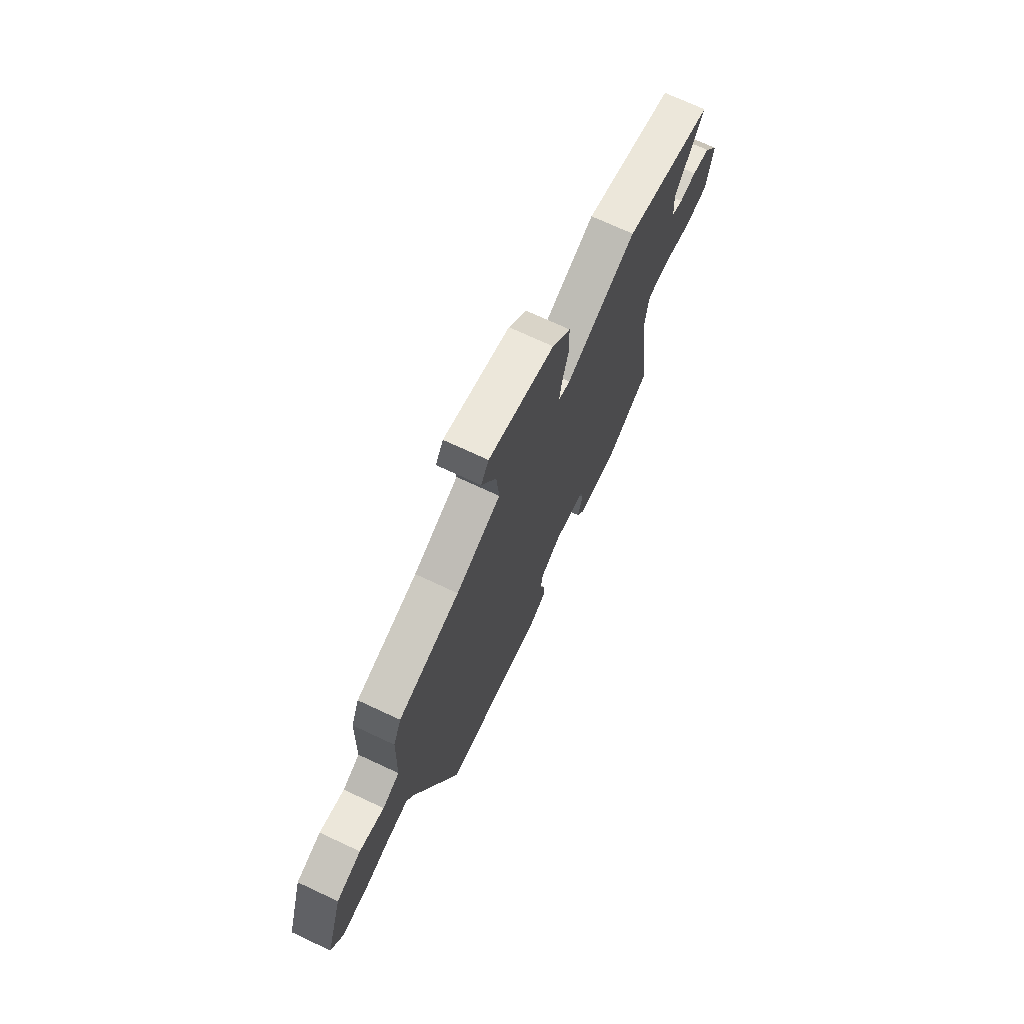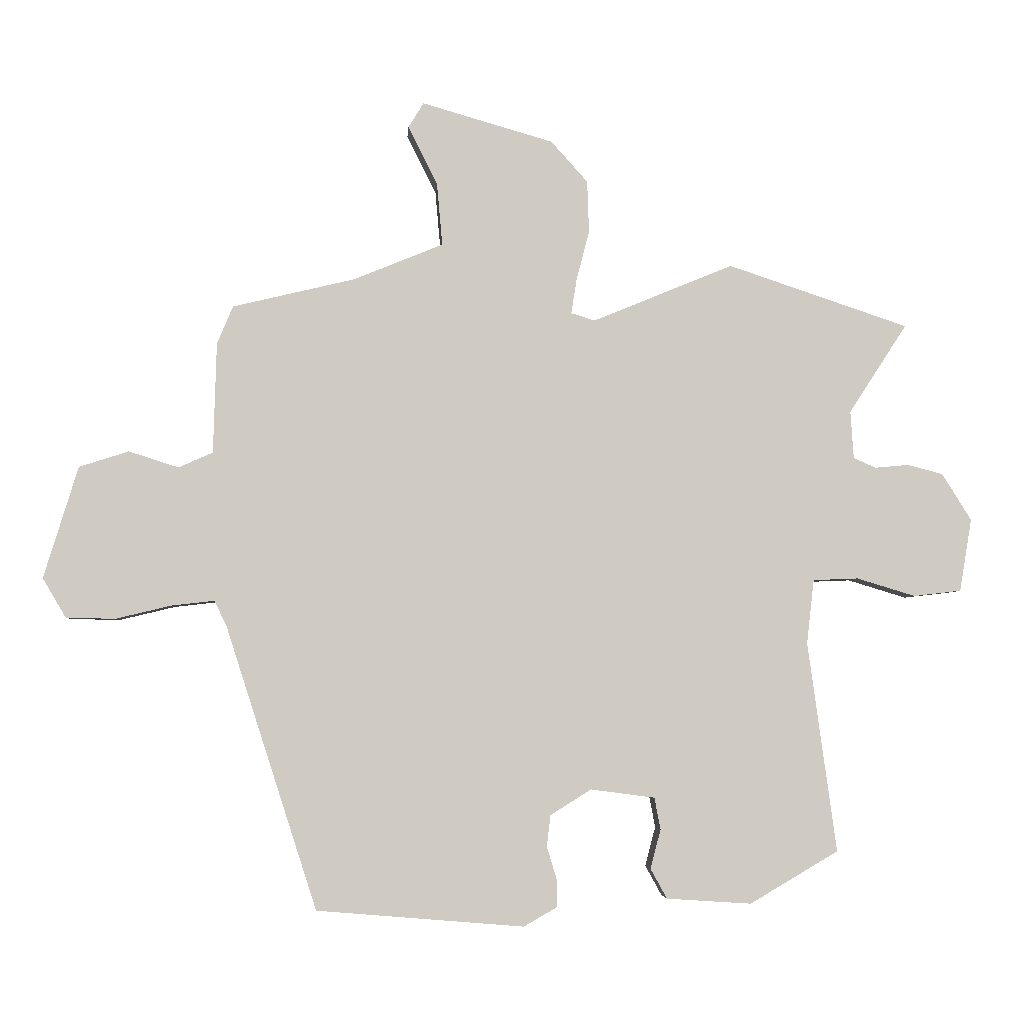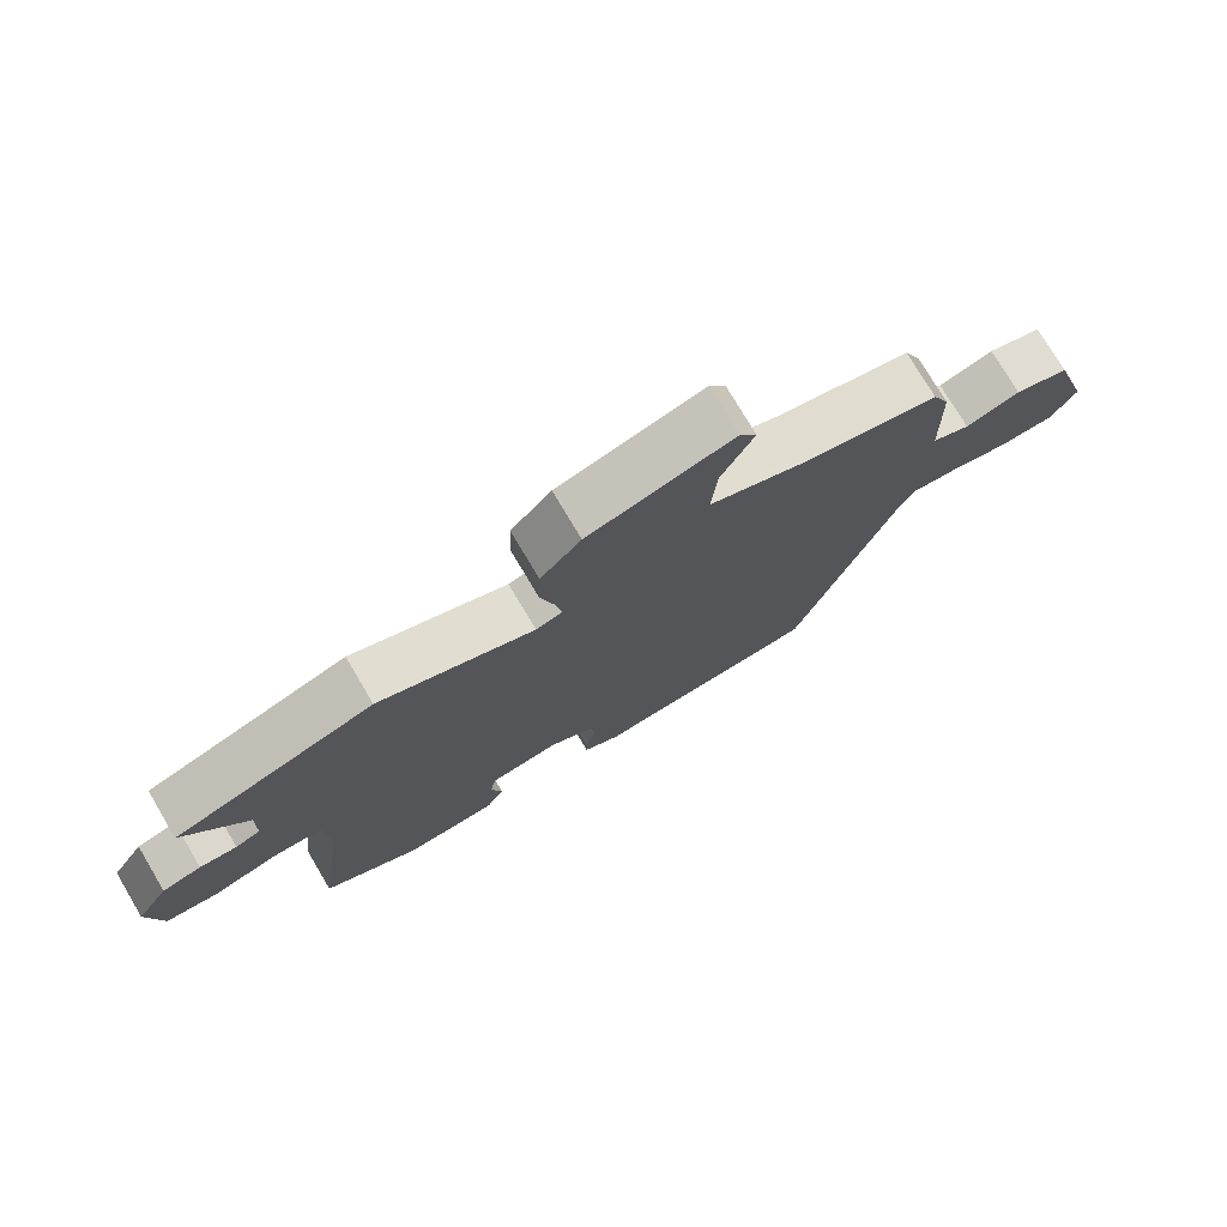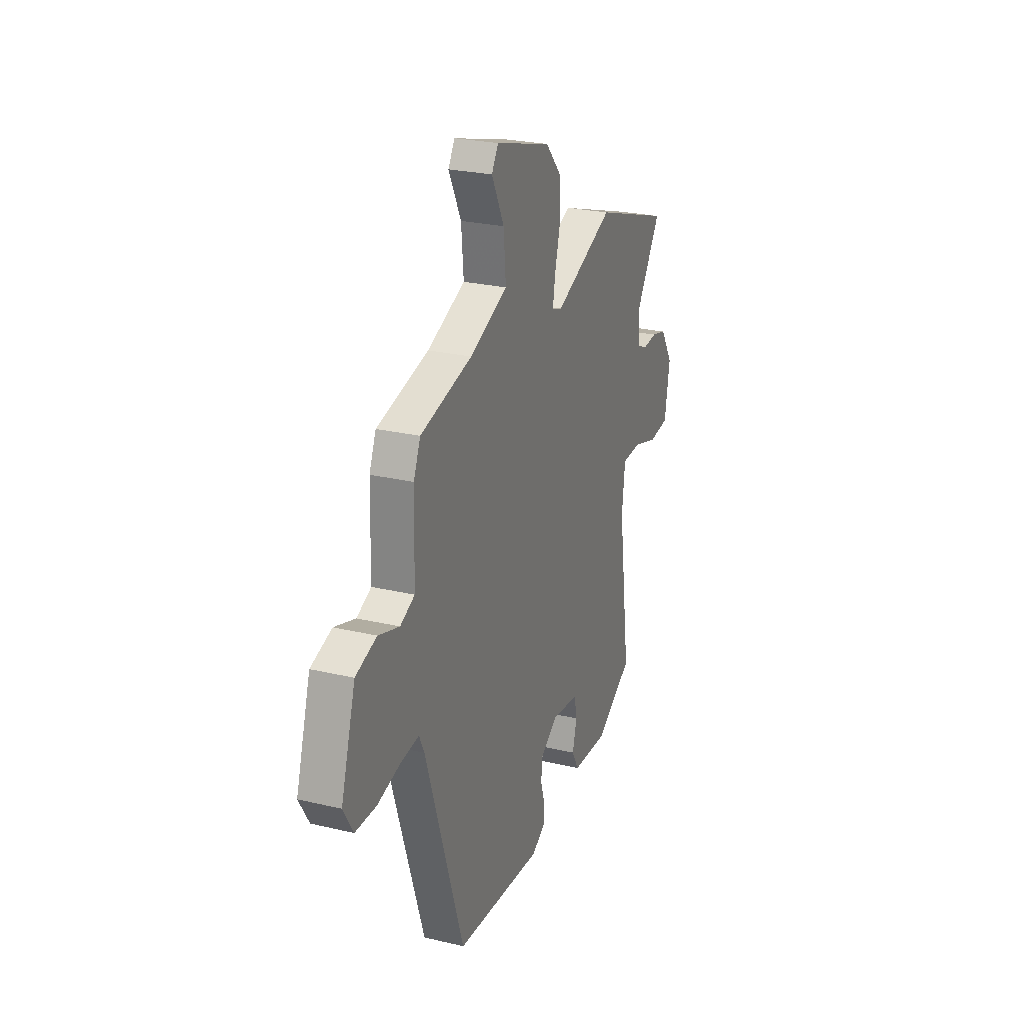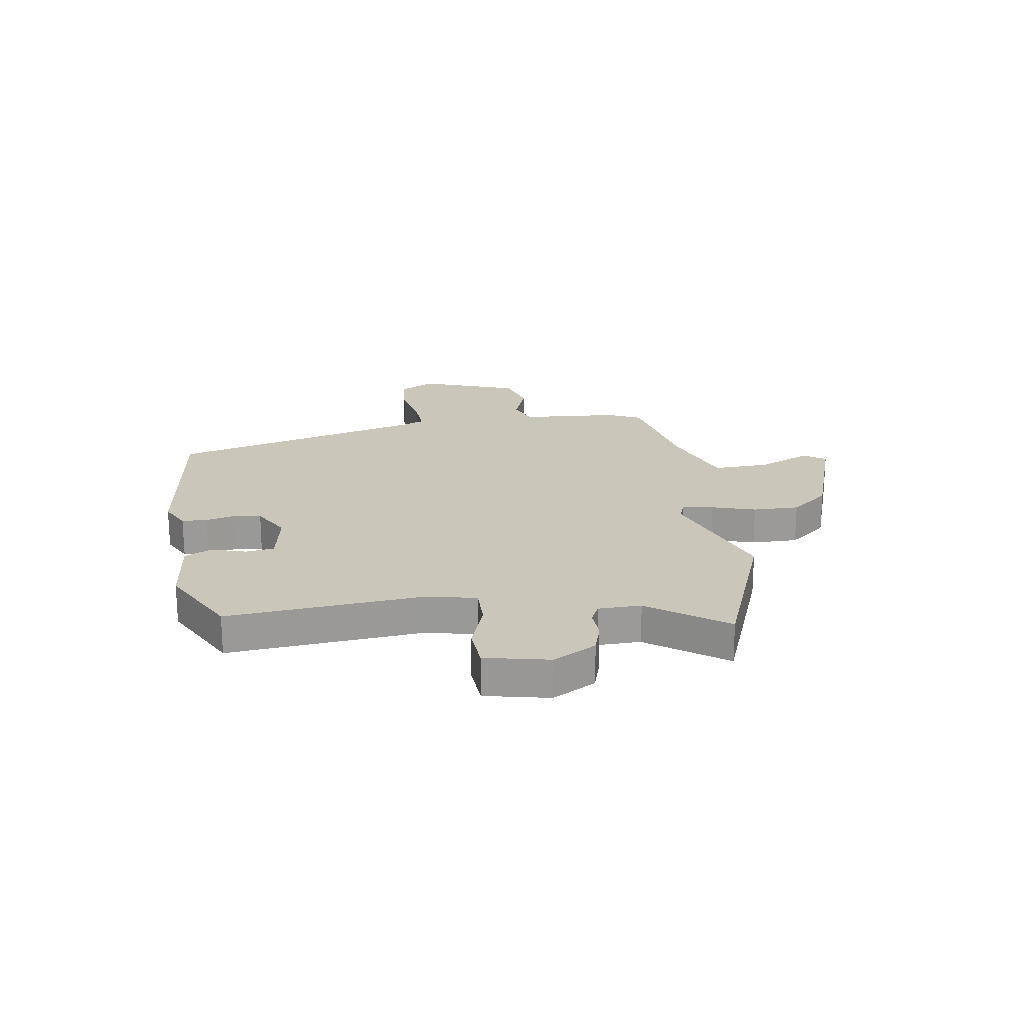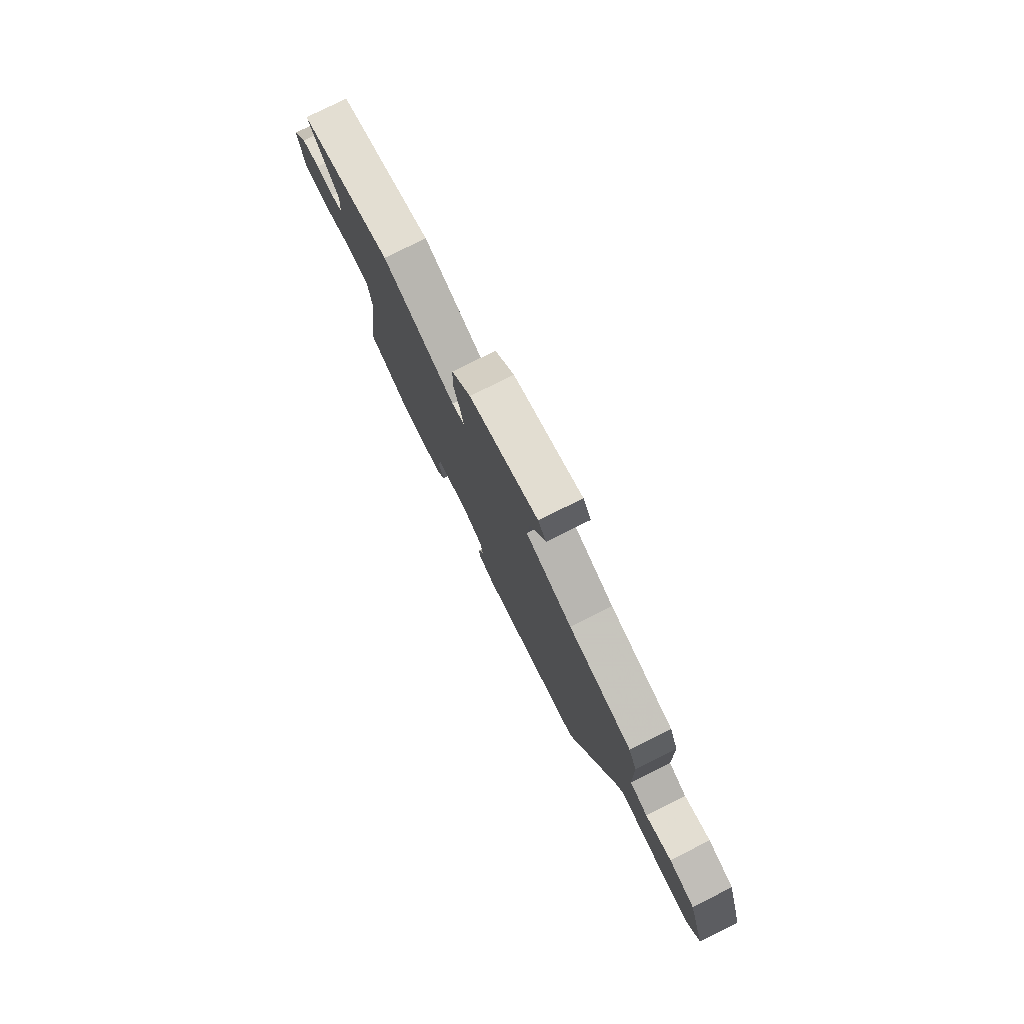
<metadata>
{"format":"obj","ext":"obj","renderer":"f3d","projection":"perspective","resolution":1024,"background":"white","views":[{"elev":71.6,"azim":115.1,"up":"+Z"},{"elev":-4.3,"azim":176.1,"up":"+Z"},{"elev":76.2,"azim":-30.7,"up":"+Z"},{"elev":25.6,"azim":110.8,"up":"+Z"},{"elev":21.1,"azim":-96.0,"up":"+Y"},{"elev":78.5,"azim":63.5,"up":"+Z"}]}
</metadata>
<code>
v -0.51 0.07 -0.423
v -0.463 0.07 -0.079
v -0.475 0.07 0.026
v -0.549 0.07 0.029
v -0.645 0.07 0
v -0.723 0.07 0.009
v -0.743 0.07 0.128
v -0.695 0.07 0.205
v -0.637 0.07 0.22
v -0.582 0.07 0.215
v -0.545 0.07 0.231
v -0.54 0.07 0.309
v -0.635 0.07 0.455
v -0.339 0.07 0.554
v -0.109 0.07 0.459
v -0.07 0.07 0.471
v -0.079 0.07 0.528
v -0.1 0.07 0.609
v -0.097 0.07 0.694
v -0.037 0.07 0.761
v 0.178 0.07 0.823
v 0.203 0.07 0.782
v 0.155 0.07 0.686
v 0.146 0.07 0.584
v 0.292 0.07 0.524
v 0.492 0.07 0.476
v 0.518 0.07 0.414
v 0.523 0.07 0.233
v 0.579 0.07 0.208
v 0.66 0.07 0.234
v 0.741 0.07 0.208
v 0.797 0.07 0.025
v 0.759 0.07 -0.039
v 0.679 0.07 -0.041
v 0.588 0.07 -0.019
v 0.518 0.07 -0.011
v 0.498 0.07 -0.053
v 0.349 0.07 -0.515
v 0.01 0.07 -0.543
v -0.044 0.07 -0.512
v -0.044 0.07 -0.466
v -0.028 0.07 -0.413
v -0.034 0.07 -0.362
v -0.101 0.07 -0.32
v -0.206 0.07 -0.334
v -0.216 0.07 -0.386
v -0.199 0.07 -0.45
v -0.226 0.07 -0.499
v -0.365 0.07 -0.508
v -0.51 0 -0.423
v -0.463 0 -0.079
v -0.475 0 0.026
v -0.549 0 0.029
v -0.645 0 0
v -0.723 0 0.009
v -0.743 0 0.128
v -0.695 0 0.205
v -0.637 0 0.22
v -0.582 0 0.215
v -0.545 0 0.231
v -0.54 0 0.309
v -0.635 0 0.455
v -0.339 0 0.554
v -0.109 0 0.459
v -0.07 0 0.471
v -0.079 0 0.528
v -0.1 0 0.609
v -0.097 0 0.694
v -0.037 0 0.761
v 0.178 0 0.823
v 0.203 0 0.782
v 0.155 0 0.686
v 0.146 0 0.584
v 0.292 0 0.524
v 0.492 0 0.476
v 0.518 0 0.414
v 0.523 0 0.233
v 0.579 0 0.208
v 0.66 0 0.234
v 0.741 0 0.208
v 0.797 0 0.025
v 0.759 0 -0.039
v 0.679 0 -0.041
v 0.588 0 -0.019
v 0.518 0 -0.011
v 0.498 0 -0.053
v 0.349 0 -0.515
v 0.01 0 -0.543
v -0.044 0 -0.512
v -0.044 0 -0.466
v -0.028 0 -0.413
v -0.034 0 -0.362
v -0.101 0 -0.32
v -0.206 0 -0.334
v -0.216 0 -0.386
v -0.199 0 -0.45
v -0.226 0 -0.499
v -0.365 0 -0.508
f 49 1 2
f 48 49 2
f 47 48 2
f 46 47 2
f 45 46 2 3
f 44 45 3
f 43 44 3
f 40 41 42
f 39 40 42
f 38 39 42
f 37 38 42
f 36 37 42 43
f 33 34 35
f 32 33 35
f 31 32 35
f 30 31 35
f 29 30 35
f 28 29 35 36
f 36 43 3
f 28 36 3
f 27 28 3
f 26 27 3
f 25 26 3
f 21 22 23
f 20 21 23
f 19 20 23
f 18 19 23
f 17 18 23
f 16 17 23 24
f 12 13 14 15
f 11 12 15 16
f 8 9 10
f 7 8 10
f 6 7 10
f 5 6 10
f 4 5 10
f 4 10 11
f 25 3 4
f 24 25 4
f 16 24 4
f 4 11 16
f 51 50 98
f 51 98 97
f 51 97 96
f 51 96 95
f 52 51 95 94
f 52 94 93
f 52 93 92
f 91 90 89
f 91 89 88
f 91 88 87
f 91 87 86
f 92 91 86 85
f 84 83 82
f 84 82 81
f 84 81 80
f 84 80 79
f 84 79 78
f 85 84 78 77
f 52 92 85
f 52 85 77
f 52 77 76
f 52 76 75
f 52 75 74
f 72 71 70
f 72 70 69
f 72 69 68
f 72 68 67
f 72 67 66
f 73 72 66 65
f 64 63 62 61
f 65 64 61 60
f 59 58 57
f 59 57 56
f 59 56 55
f 59 55 54
f 59 54 53
f 60 59 53
f 53 52 74
f 53 74 73
f 53 73 65
f 65 60 53
f 1 50 51 2
f 2 51 52 3
f 3 52 53 4
f 4 53 54 5
f 5 54 55 6
f 6 55 56 7
f 7 56 57 8
f 8 57 58 9
f 9 58 59 10
f 10 59 60 11
f 11 60 61 12
f 12 61 62 13
f 13 62 63 14
f 14 63 64 15
f 15 64 65 16
f 16 65 66 17
f 17 66 67 18
f 18 67 68 19
f 19 68 69 20
f 20 69 70 21
f 21 70 71 22
f 22 71 72 23
f 23 72 73 24
f 24 73 74 25
f 25 74 75 26
f 26 75 76 27
f 27 76 77 28
f 28 77 78 29
f 29 78 79 30
f 30 79 80 31
f 31 80 81 32
f 32 81 82 33
f 33 82 83 34
f 34 83 84 35
f 35 84 85 36
f 36 85 86 37
f 37 86 87 38
f 38 87 88 39
f 39 88 89 40
f 40 89 90 41
f 41 90 91 42
f 42 91 92 43
f 43 92 93 44
f 44 93 94 45
f 45 94 95 46
f 46 95 96 47
f 47 96 97 48
f 48 97 98 49
f 49 98 50 1

</code>
